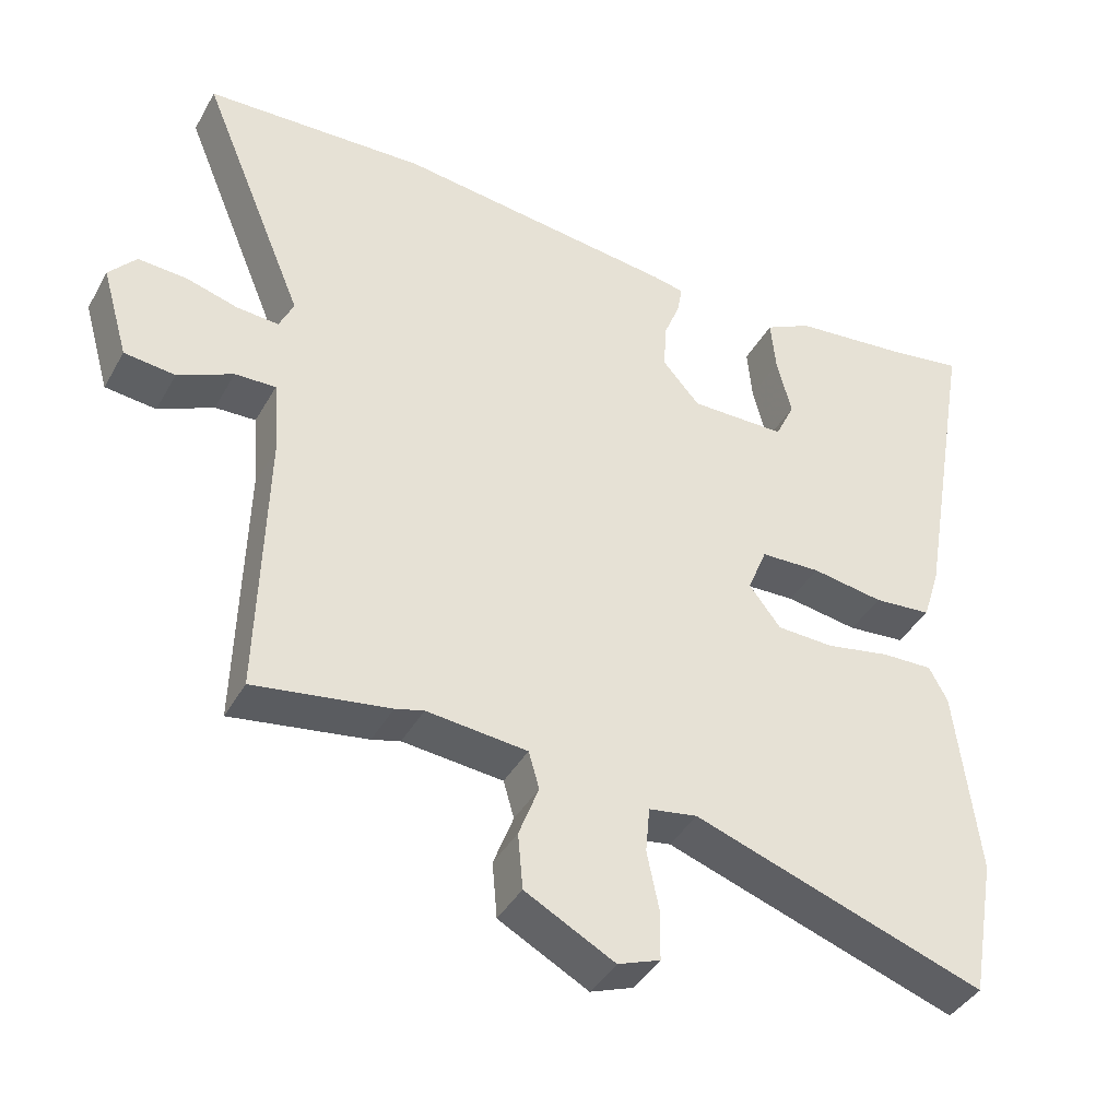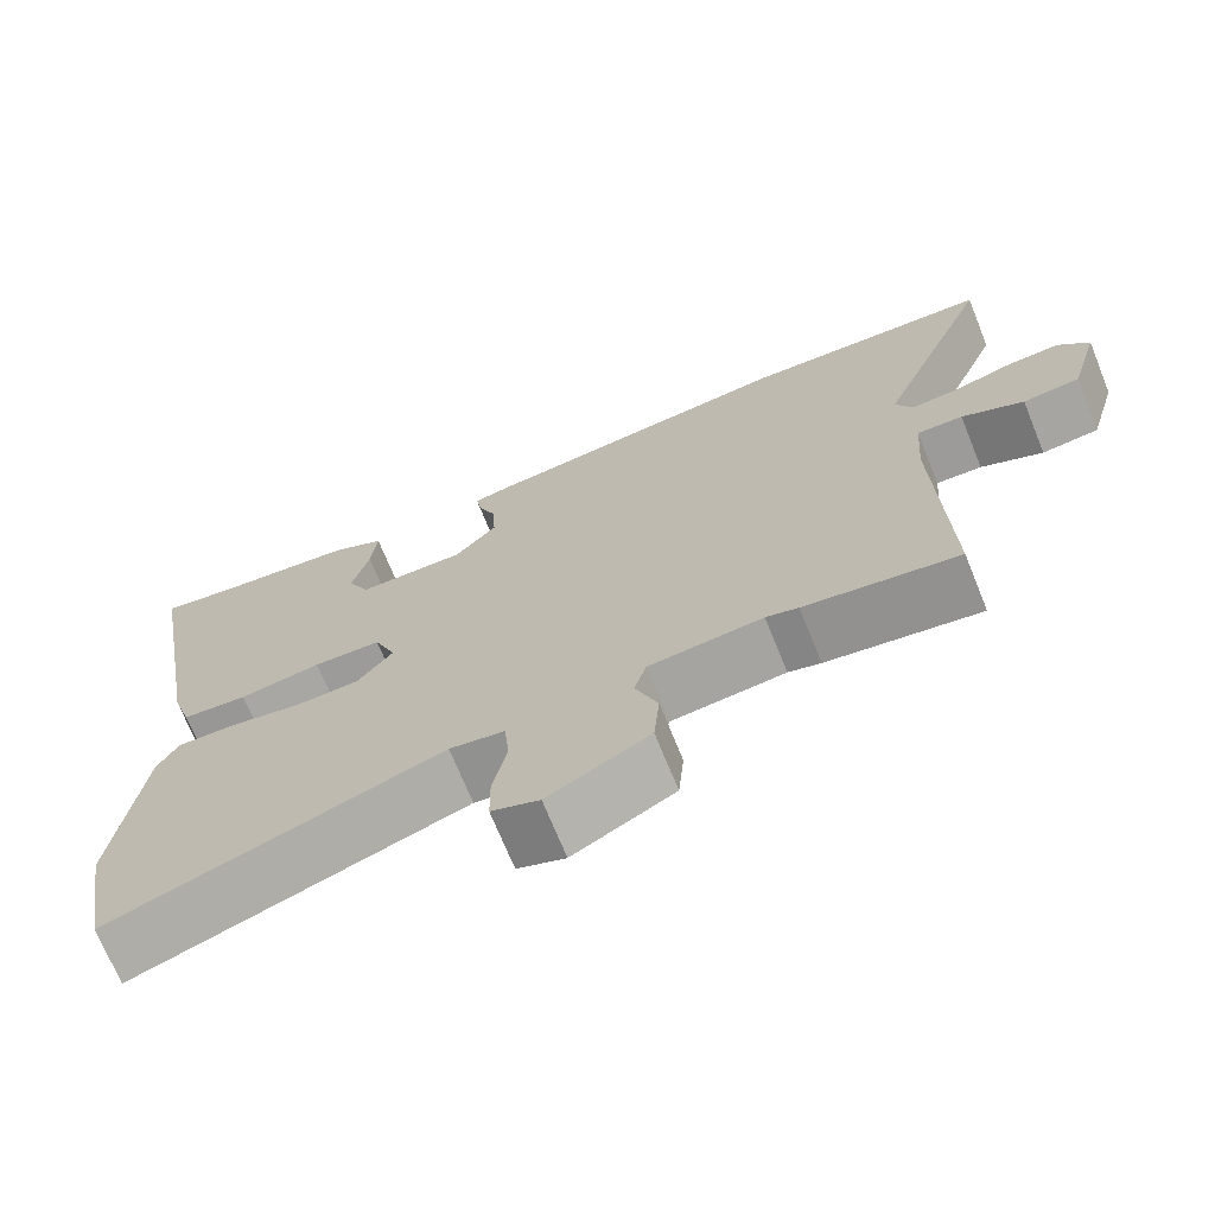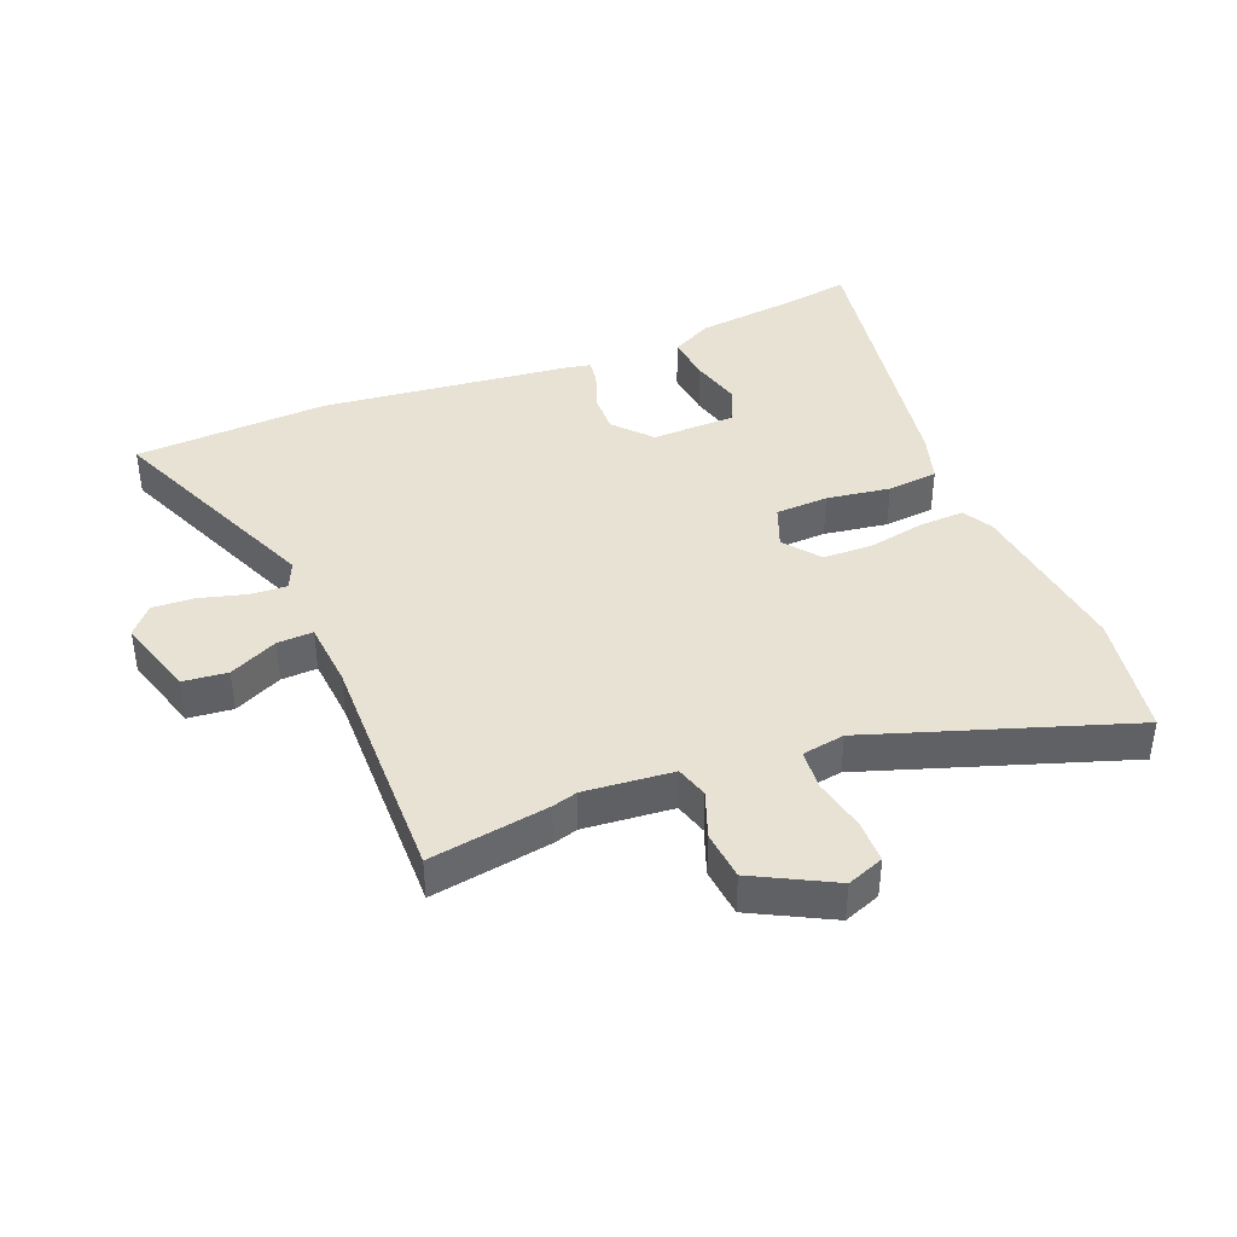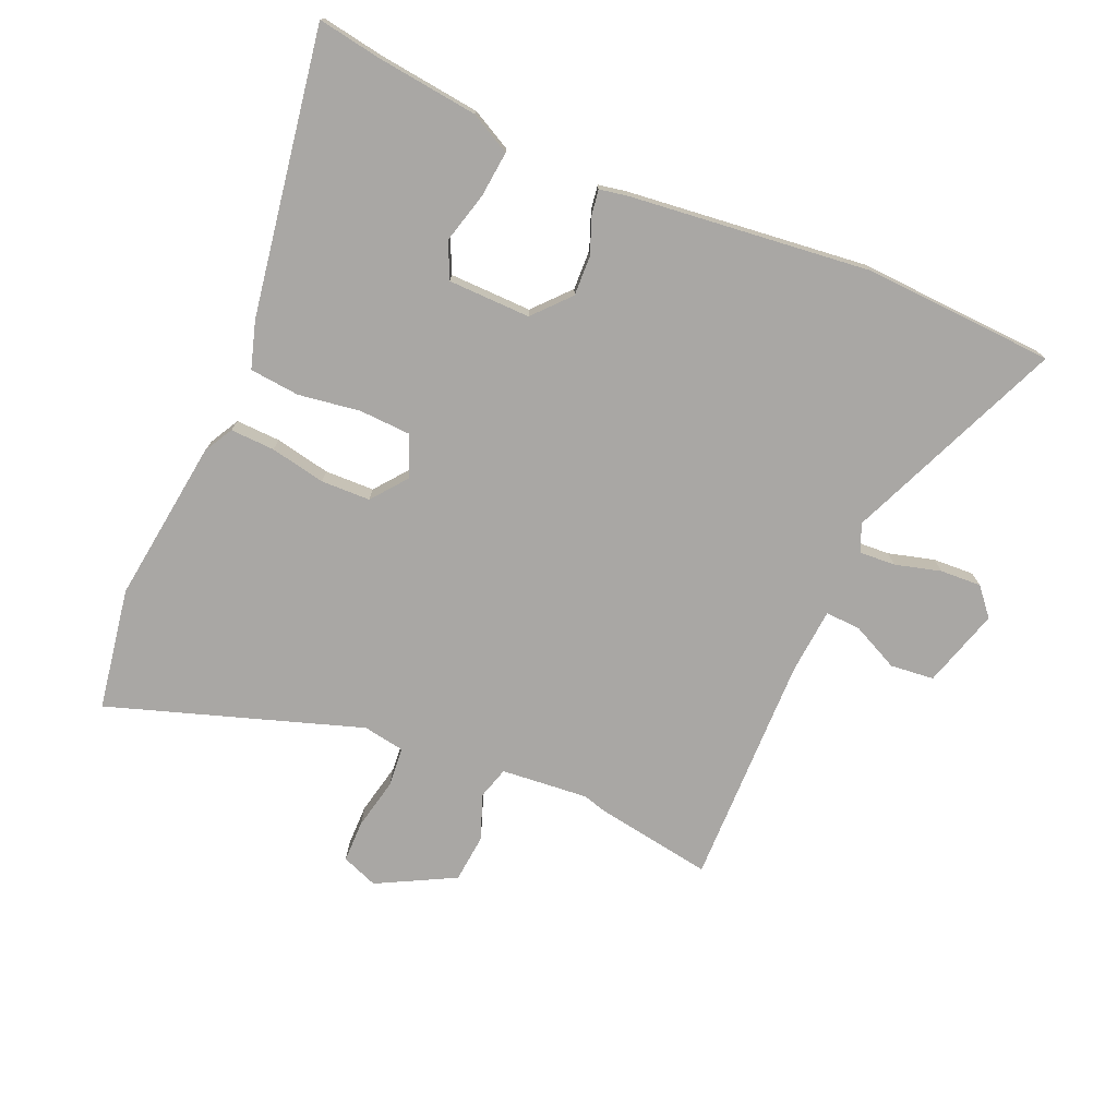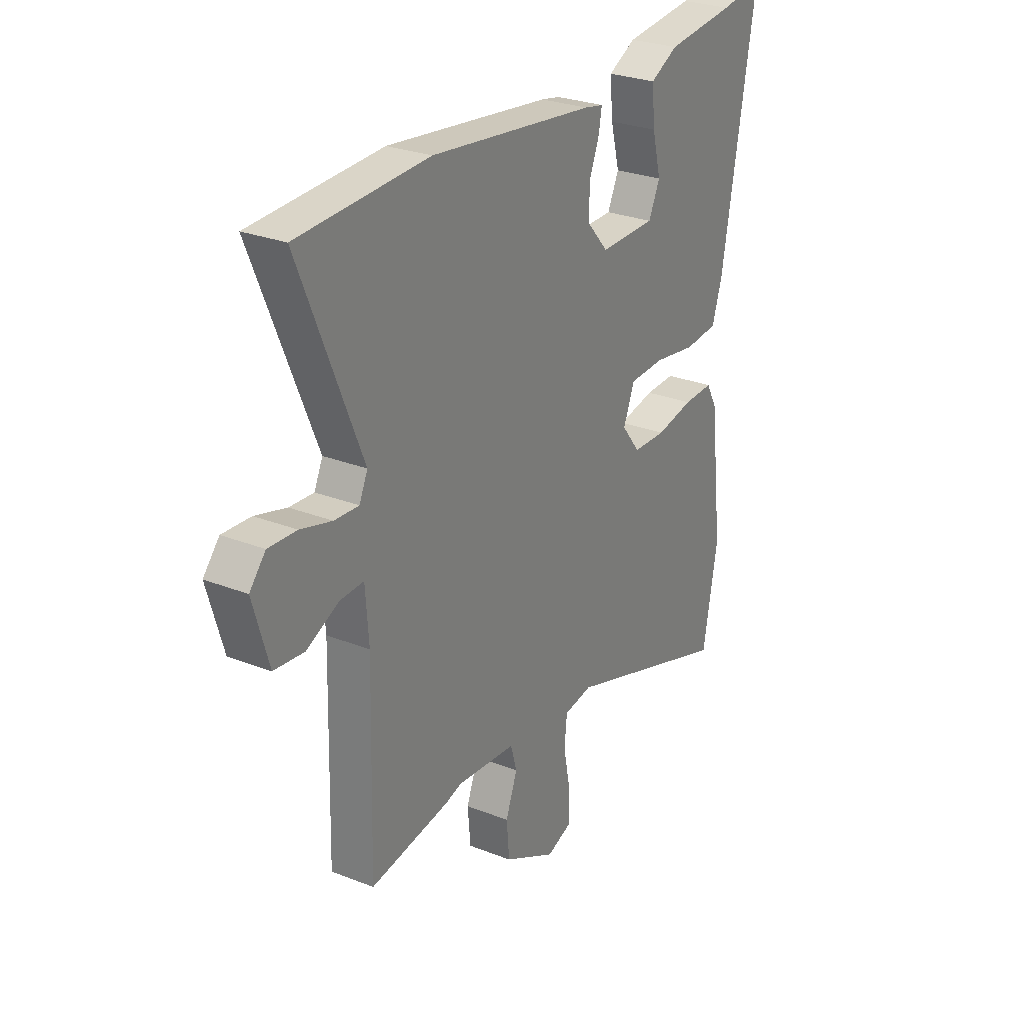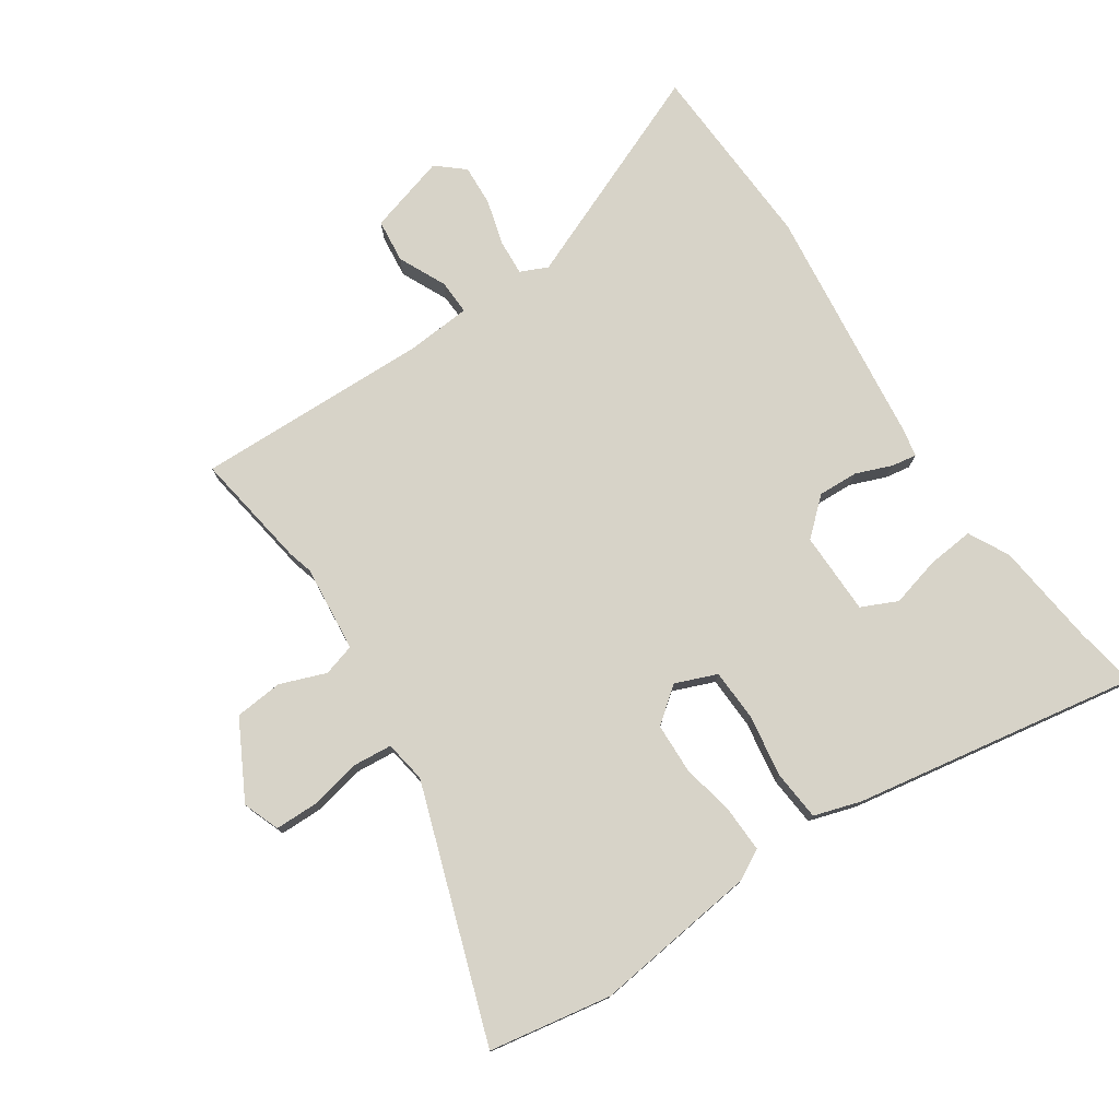
<metadata>
{"format":"obj","ext":"obj","renderer":"f3d","projection":"perspective","resolution":1024,"background":"white","views":[{"elev":-40.4,"azim":153.0,"up":"+Z"},{"elev":-70.9,"azim":22.1,"up":"+Z"},{"elev":40.6,"azim":157.6,"up":"+Y"},{"elev":-74.8,"azim":-23.9,"up":"+Y"},{"elev":27.6,"azim":121.1,"up":"+Z"},{"elev":76.7,"azim":-124.0,"up":"+Y"}]}
</metadata>
<code>
v 0.54 0.07 -0.506
v 0.35 0.07 -0.477
v 0.31 0.07 -0.466
v 0.169 0.07 -0.48
v 0.154 0.07 -0.532
v 0.182 0.07 -0.606
v 0.175 0.07 -0.684
v 0.05 0.07 -0.751
v -0.009 0.07 -0.729
v -0.01 0.07 -0.66
v 0.007 0.07 -0.577
v 0.001 0.07 -0.513
v -0.067 0.07 -0.502
v -0.475 0.07 -0.642
v -0.51 0.07 -0.444
v -0.478 0.07 -0.177
v -0.452 0.07 -0.129
v -0.38 0.07 -0.131
v -0.29 0.07 -0.148
v -0.21 0.07 -0.145
v -0.166 0.07 -0.088
v -0.193 0.07 -0.021
v -0.277 0.07 -0.018
v -0.378 0.07 -0.034
v -0.459 0.07 -0.027
v -0.483 0.07 0.049
v -0.563 0.07 0.51
v -0.461 0.07 0.494
v -0.295 0.07 0.476
v -0.229 0.07 0.442
v -0.236 0.07 0.367
v -0.257 0.07 0.285
v -0.23 0.07 0.227
v -0.096 0.07 0.226
v -0.044 0.07 0.285
v -0.047 0.07 0.35
v -0.07 0.07 0.408
v -0.077 0.07 0.449
v -0.032 0.07 0.458
v 0.36 0.07 0.506
v 0.67 0.07 0.493
v 0.523 0.07 0.137
v 0.543 0.07 0.093
v 0.601 0.07 0.097
v 0.675 0.07 0.118
v 0.742 0.07 0.122
v 0.78 0.07 0.078
v 0.743 0.07 -0.05
v 0.672 0.07 -0.058
v 0.595 0.07 -0.022
v 0.538 0.07 -0.02
v 0.53 0.07 -0.127
v 0.54 0 -0.506
v 0.35 0 -0.477
v 0.31 0 -0.466
v 0.169 0 -0.48
v 0.154 0 -0.532
v 0.182 0 -0.606
v 0.175 0 -0.684
v 0.05 0 -0.751
v -0.009 0 -0.729
v -0.01 0 -0.66
v 0.007 0 -0.577
v 0.001 0 -0.513
v -0.067 0 -0.502
v -0.475 0 -0.642
v -0.51 0 -0.444
v -0.478 0 -0.177
v -0.452 0 -0.129
v -0.38 0 -0.131
v -0.29 0 -0.148
v -0.21 0 -0.145
v -0.166 0 -0.088
v -0.193 0 -0.021
v -0.277 0 -0.018
v -0.378 0 -0.034
v -0.459 0 -0.027
v -0.483 0 0.049
v -0.563 0 0.51
v -0.461 0 0.494
v -0.295 0 0.476
v -0.229 0 0.442
v -0.236 0 0.367
v -0.257 0 0.285
v -0.23 0 0.227
v -0.096 0 0.226
v -0.044 0 0.285
v -0.047 0 0.35
v -0.07 0 0.408
v -0.077 0 0.449
v -0.032 0 0.458
v 0.36 0 0.506
v 0.67 0 0.493
v 0.523 0 0.137
v 0.543 0 0.093
v 0.601 0 0.097
v 0.675 0 0.118
v 0.742 0 0.122
v 0.78 0 0.078
v 0.743 0 -0.05
v 0.672 0 -0.058
v 0.595 0 -0.022
v 0.538 0 -0.02
v 0.53 0 -0.127
f 47 48 49 50
f 47 50 51
f 44 45 46 47
f 43 44 47 51
f 42 43 51 52
f 40 41 42
f 36 37 38 39
f 35 36 39 40
f 34 35 40 42
f 29 30 31 32
f 28 29 32
f 28 32 33
f 27 28 33
f 26 27 33
f 23 24 25 26
f 22 23 26 33
f 21 22 33 34
f 16 17 18 19
f 16 19 20
f 13 14 15 16
f 12 13 16 20
f 8 9 10 11
f 8 11 12
f 5 6 7 8
f 4 5 8 12
f 52 1 2 3
f 52 3 4
f 21 34 42 52
f 20 21 52
f 4 12 20 52
f 102 101 100 99
f 103 102 99
f 99 98 97 96
f 103 99 96 95
f 104 103 95 94
f 94 93 92
f 91 90 89 88
f 92 91 88 87
f 94 92 87 86
f 84 83 82 81
f 84 81 80
f 85 84 80
f 85 80 79
f 85 79 78
f 78 77 76 75
f 85 78 75 74
f 86 85 74 73
f 71 70 69 68
f 72 71 68
f 68 67 66 65
f 72 68 65 64
f 63 62 61 60
f 64 63 60
f 60 59 58 57
f 64 60 57 56
f 55 54 53 104
f 56 55 104
f 104 94 86 73
f 104 73 72
f 104 72 64 56
f 1 53 54 2
f 2 54 55 3
f 3 55 56 4
f 4 56 57 5
f 5 57 58 6
f 6 58 59 7
f 7 59 60 8
f 8 60 61 9
f 9 61 62 10
f 10 62 63 11
f 11 63 64 12
f 12 64 65 13
f 13 65 66 14
f 14 66 67 15
f 15 67 68 16
f 16 68 69 17
f 17 69 70 18
f 18 70 71 19
f 19 71 72 20
f 20 72 73 21
f 21 73 74 22
f 22 74 75 23
f 23 75 76 24
f 24 76 77 25
f 25 77 78 26
f 26 78 79 27
f 27 79 80 28
f 28 80 81 29
f 29 81 82 30
f 30 82 83 31
f 31 83 84 32
f 32 84 85 33
f 33 85 86 34
f 34 86 87 35
f 35 87 88 36
f 36 88 89 37
f 37 89 90 38
f 38 90 91 39
f 39 91 92 40
f 40 92 93 41
f 41 93 94 42
f 42 94 95 43
f 43 95 96 44
f 44 96 97 45
f 45 97 98 46
f 46 98 99 47
f 47 99 100 48
f 48 100 101 49
f 49 101 102 50
f 50 102 103 51
f 51 103 104 52
f 52 104 53 1

</code>
